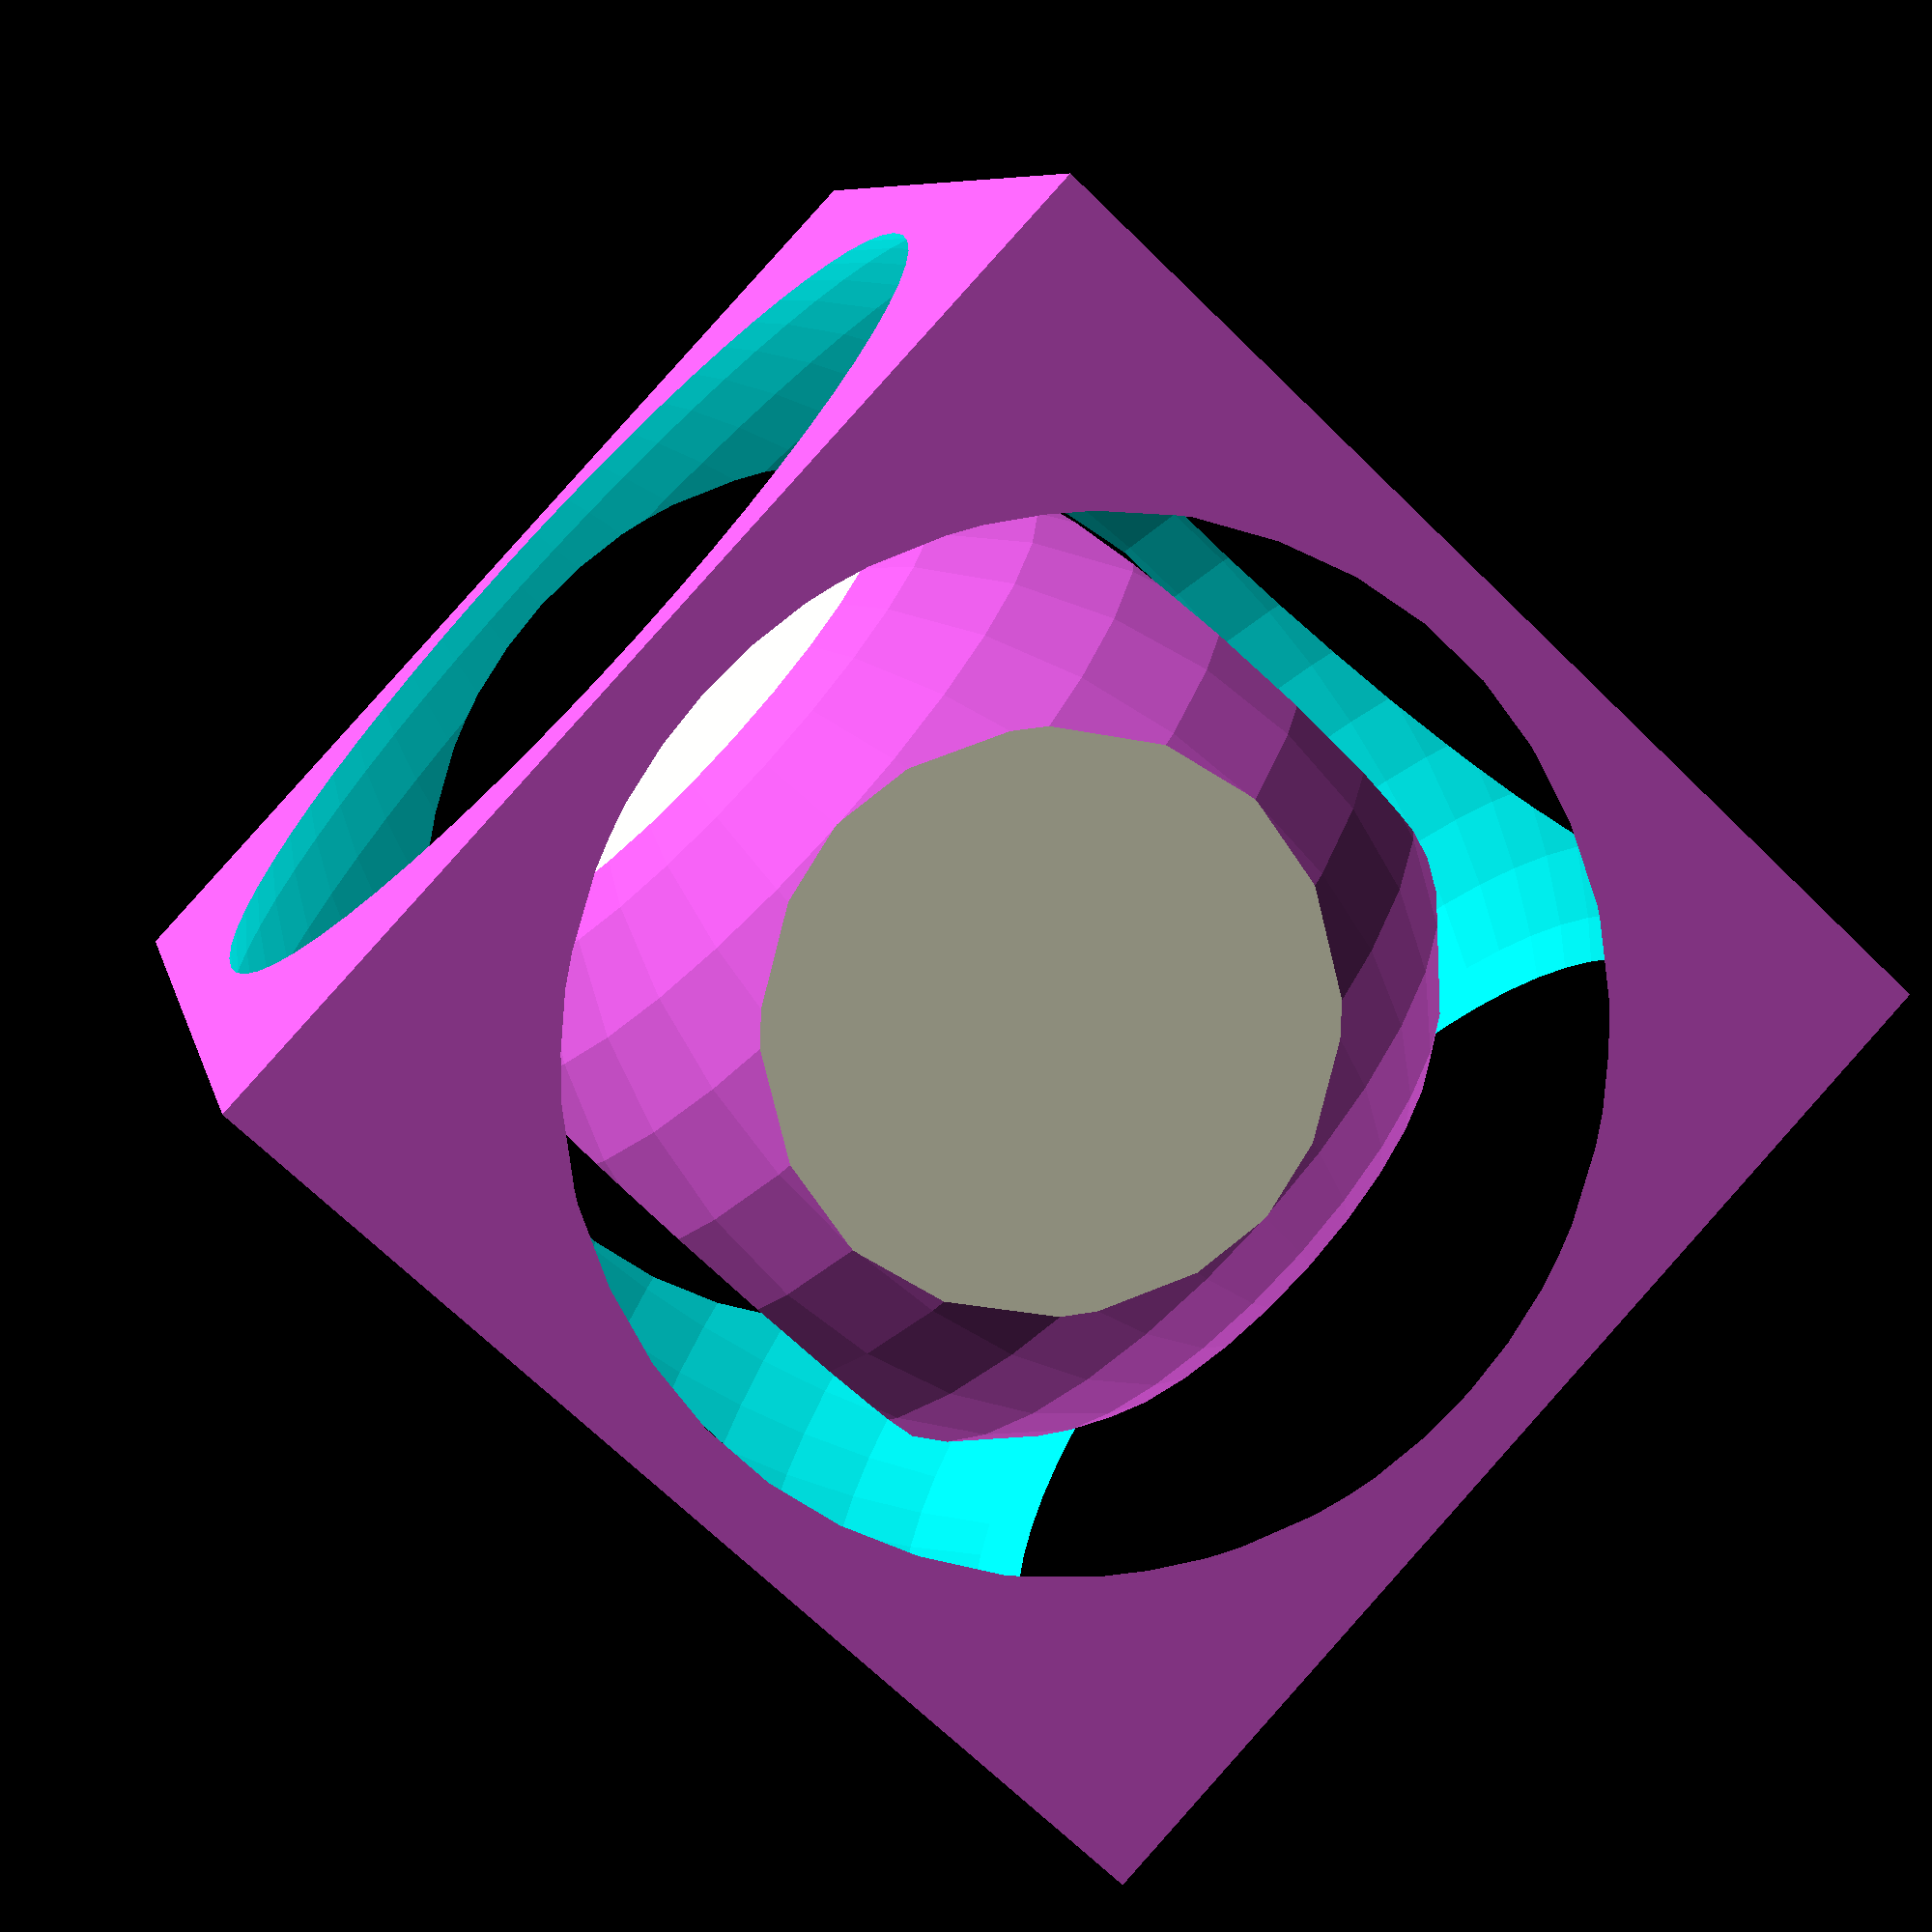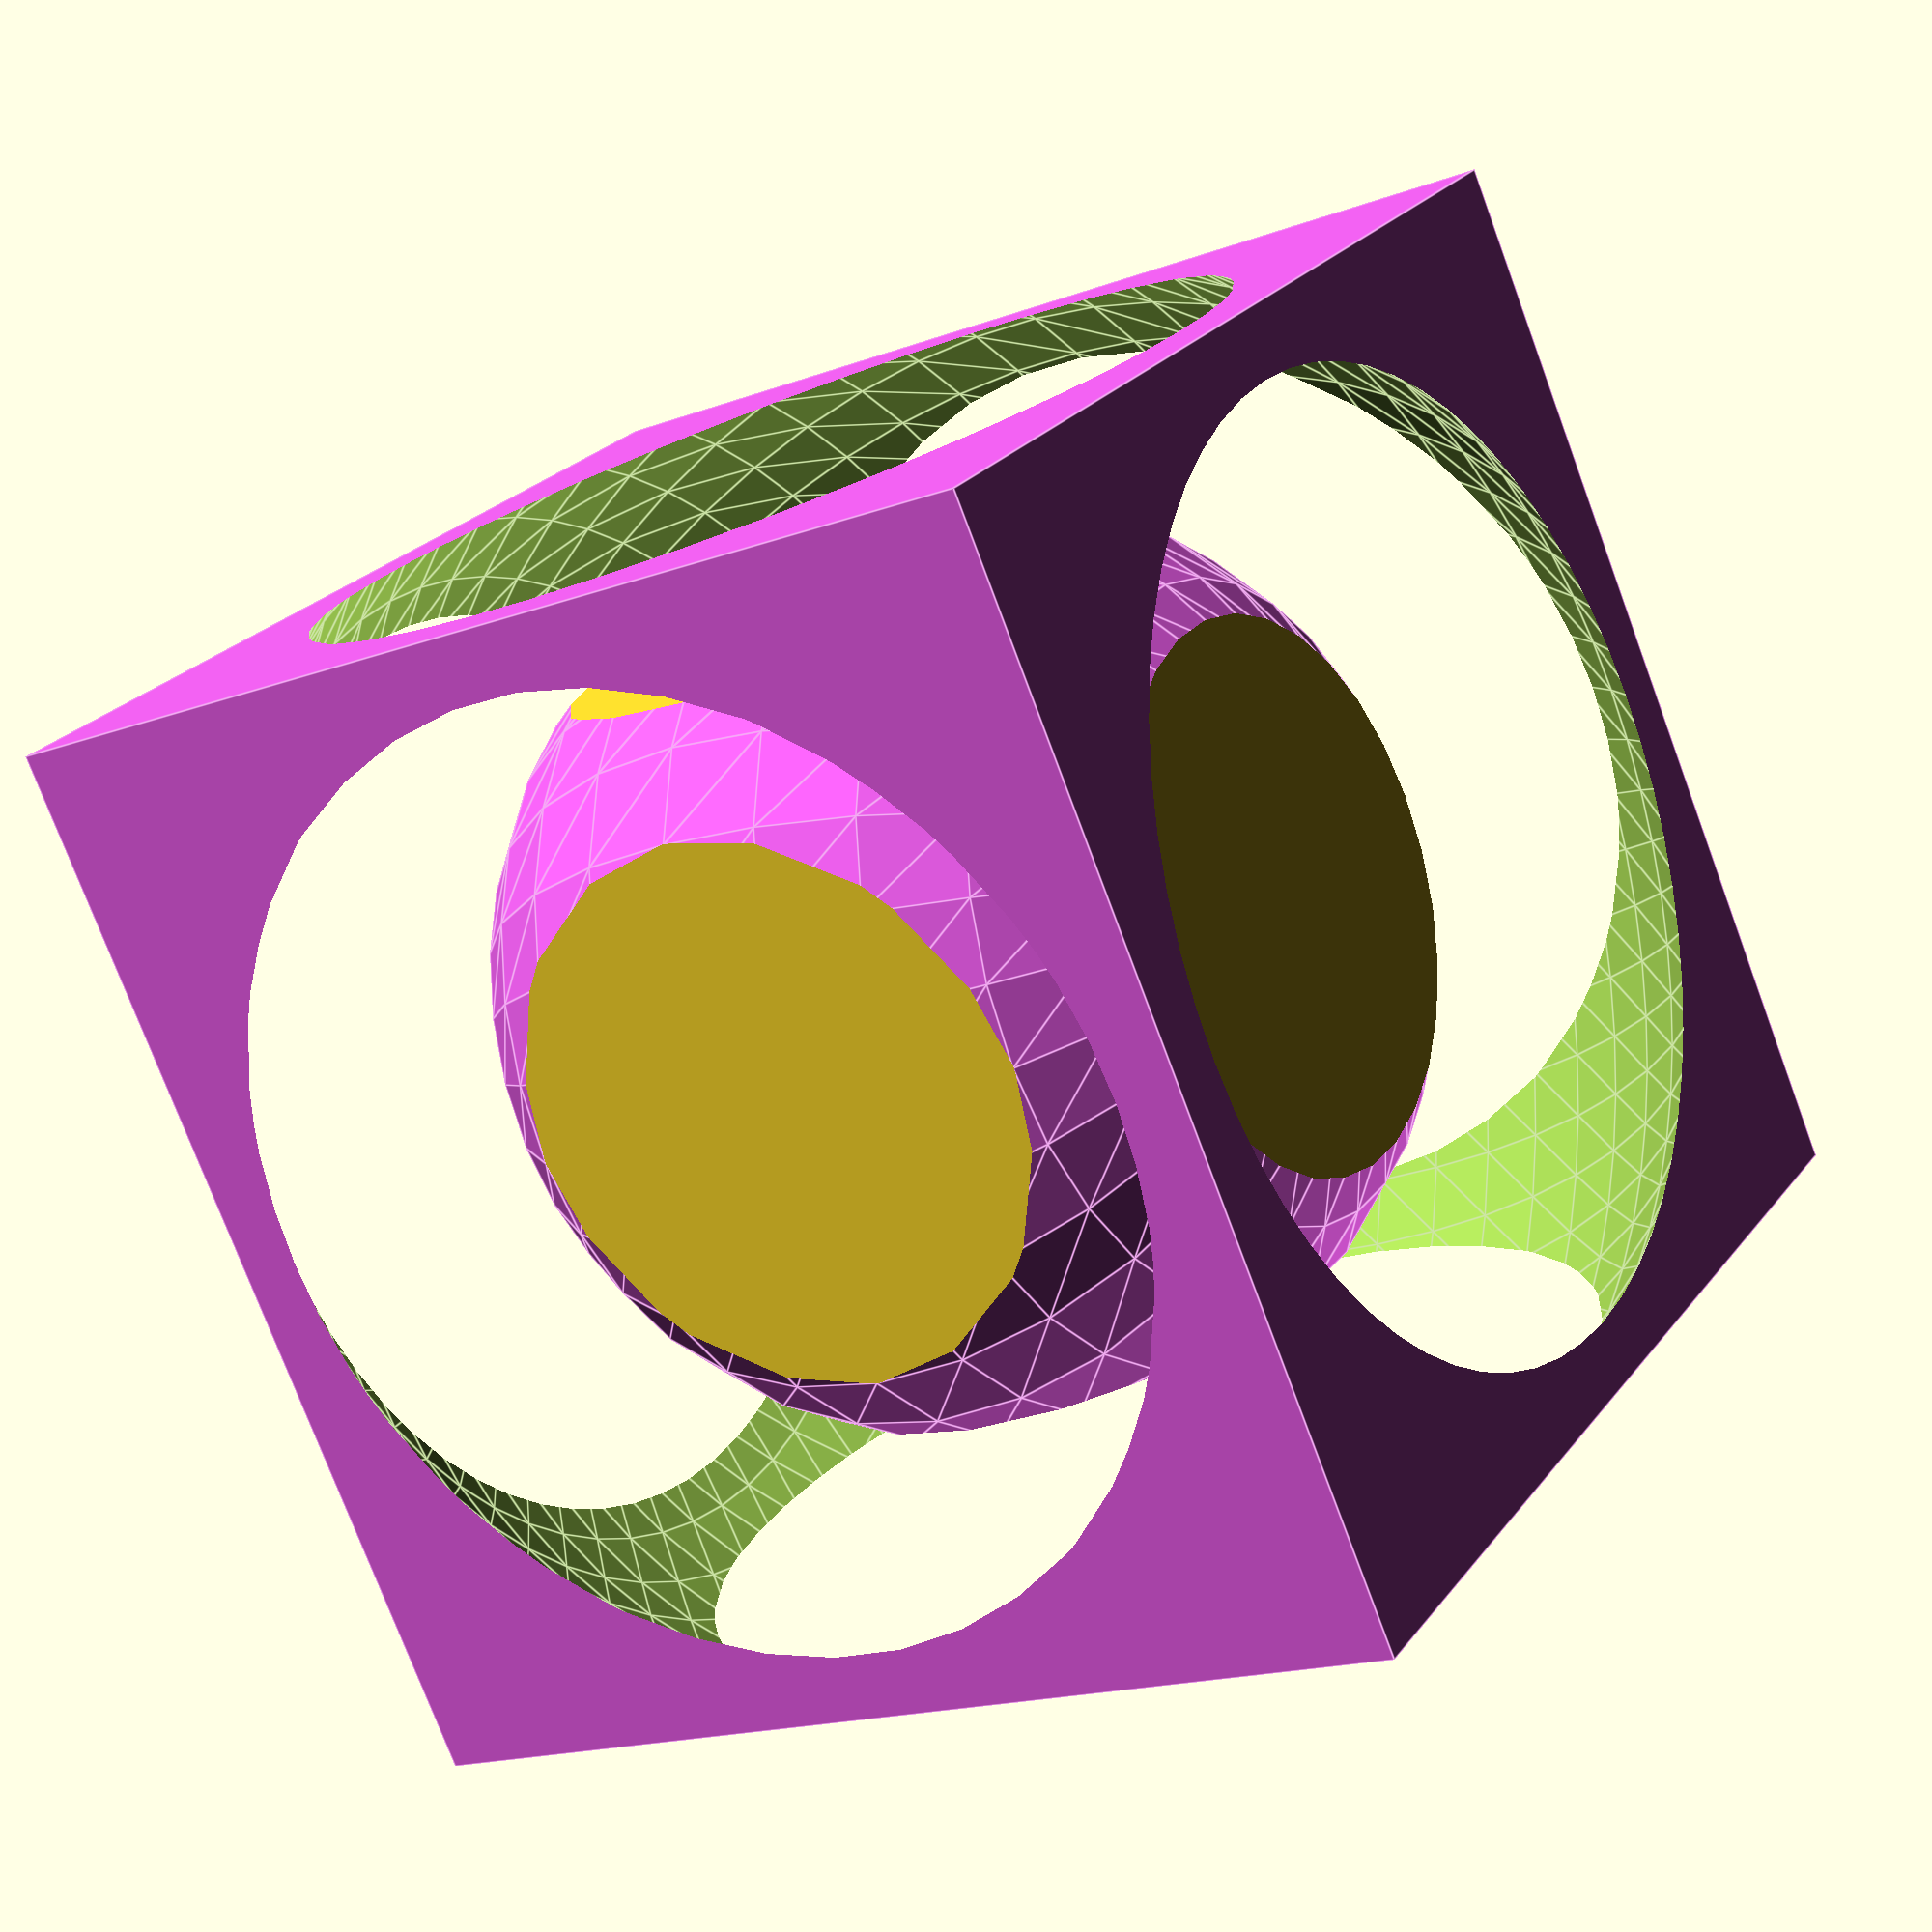
<openscad>
// title  : OpenJSCAD.org Logo
// author : Rene K. Mueller
// license: MIT licene
// tags   : Logo, Intersection, Sphere, Cube
// file   : openjscad_logo.scad
module openjscad_logo()
{
    scale(10)
    translate([0, 0, 1.5])
	union() {
		difference() {
            color([231/255,93/255,231/255,1.0])
     		cube(3, center = true);
			sphere(2,$fn=60);
		}
		intersection() {
	        color([231/255,93/255,231/255,1.0])
			sphere(1.3,$fn=30);
     		cube(2.1, center = true);
		}
	}
}

openjscad_logo();

</openscad>
<views>
elev=248.8 azim=252.2 roll=134.4 proj=p view=solid
elev=17.5 azim=216.4 roll=126.2 proj=p view=edges
</views>
